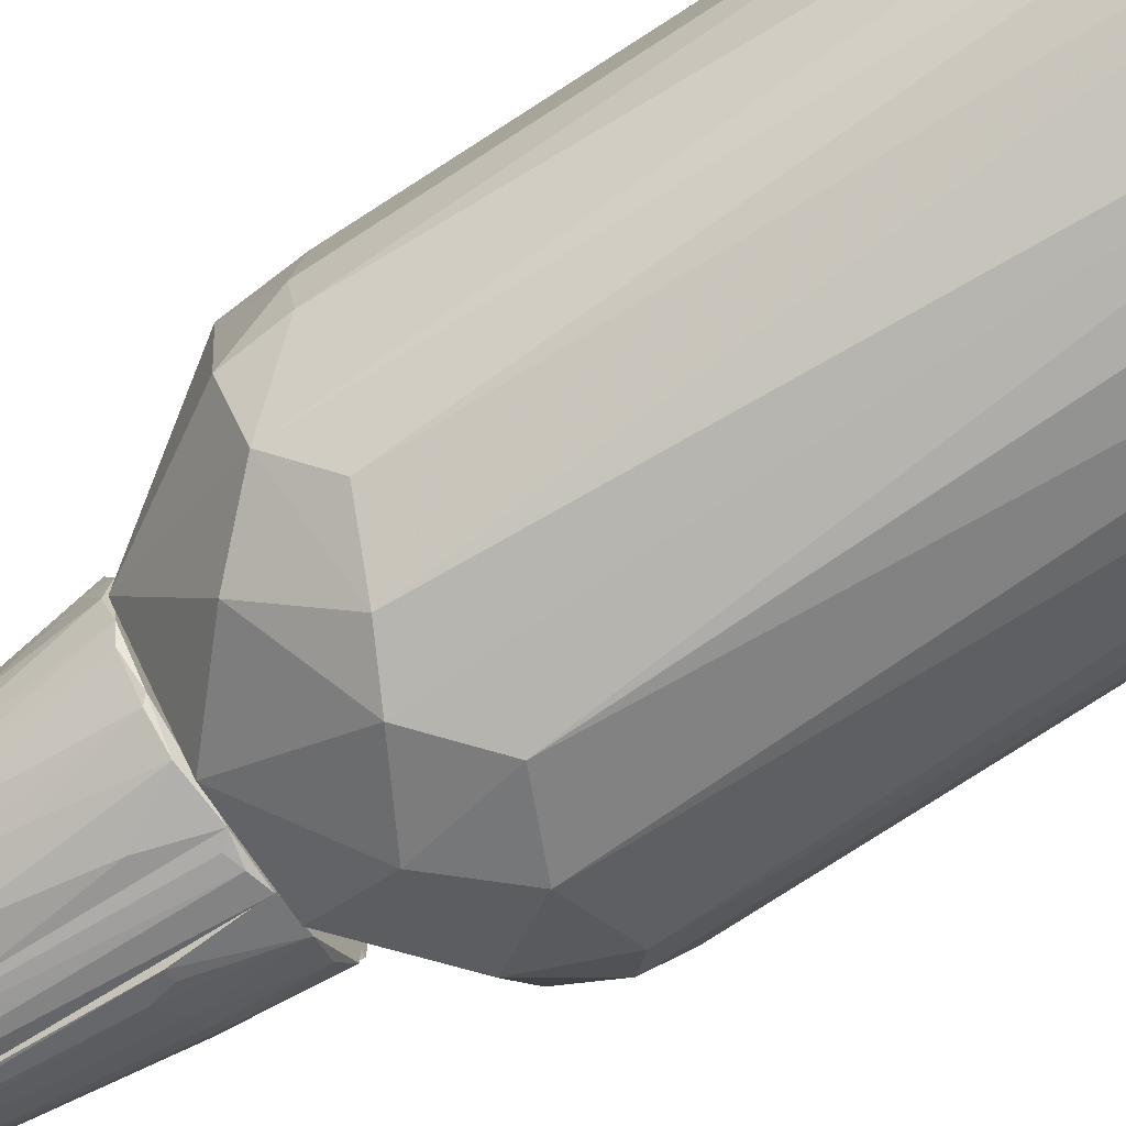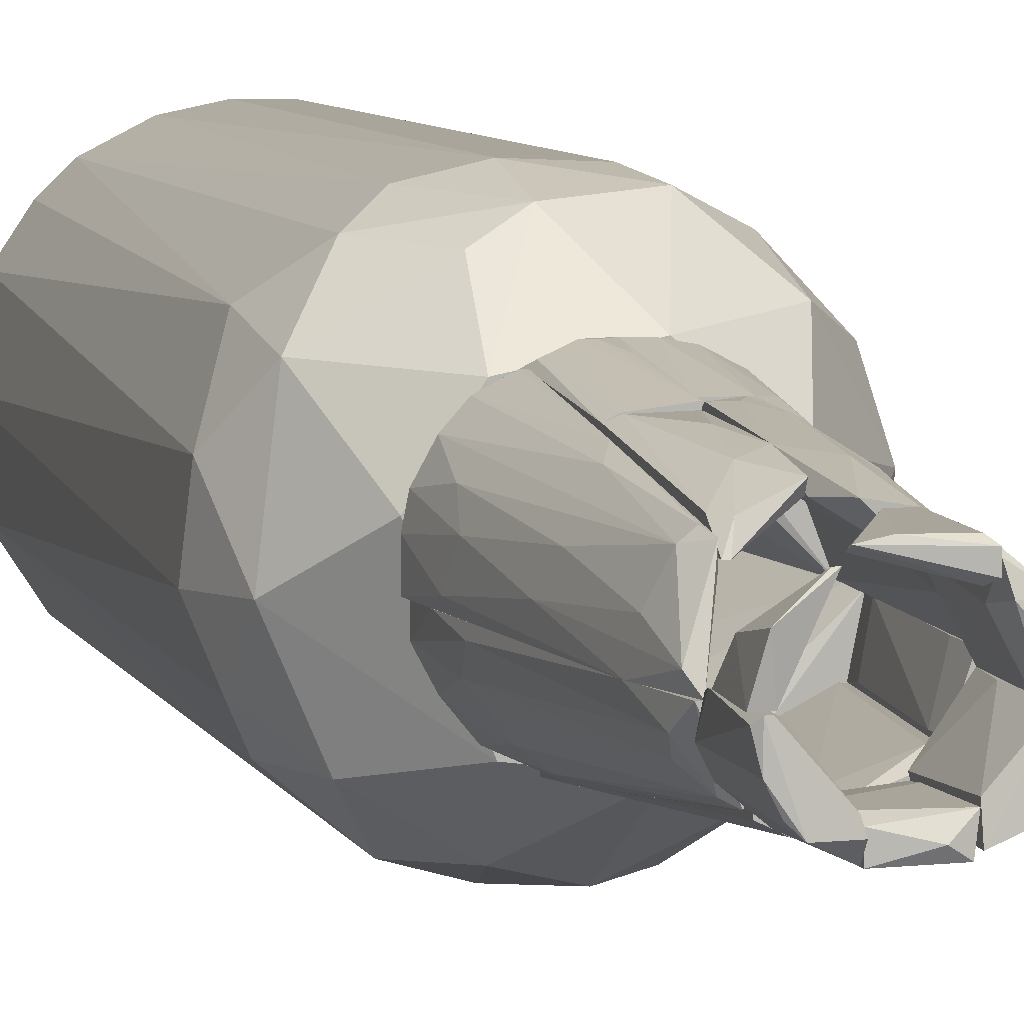
<metadata>
{"format":"obj","ext":"obj","renderer":"f3d","projection":"perspective","resolution":1024,"background":"white","views":[{"elev":-77.2,"azim":-57.1,"up":"+Z"},{"elev":7.7,"azim":163.7,"up":"+Z"}]}
</metadata>
<code>
o convex_0
v 0.09611 0.1977 0.2331
v -0.294 -0.9247 -0.04057
v -0.294 -0.9247 0.02777
v 0.2947 -0.9179 0.01411
v -0.02703 0.1292 -0.287
v -0.2871 0.1223 0.04148
v -0.04068 -0.911 0.2948
v 0.02771 -0.9041 -0.2939
v 0.2672 0.1086 -0.1227
v -0.1845 0.06768 0.2331
v 0.2399 0.01973 0.1784
v -0.2255 0.1155 -0.1911
v -0.04068 0.2866 -0.1706
v 0.1783 -0.9179 0.24
v 0.1783 -0.9247 -0.2391
v -0.1571 -0.911 -0.2528
v 0.03451 0.06768 0.2948
v -0.2461 -0.9041 0.1715
v 0.1441 0.1019 -0.2597
v -0.1571 0.2866 0.08251
v 0.1714 0.2866 0.04148
v 0.2878 0.09499 0.06885
v 0.2605 -0.9315 -0.1227
v 0.2672 -0.9178 0.1304
v -0.09543 0.1223 0.2742
v -0.1502 -0.9247 0.2537
v -0.2734 0.1223 -0.1022
v -0.2529 -0.87 -0.1569
v -0.2598 0.1019 0.1442
v 0.09611 0.2866 -0.1501
v -0.09543 0.09499 -0.2802
v 0.1714 0.1019 0.24
v 0.103 -0.8974 0.2811
v -0.04068 0.2866 0.1715
v -0.1707 0.2866 -0.05423
v 0.2947 0.06768 -0.04057
v 0.2399 0.08128 -0.1775
v 0.2741 -0.911 -0.1159
v -0.04068 -0.8905 -0.2939
v 0.04823 0.06076 -0.2939
v 0.1167 -0.87 -0.2733
v -0.294 0.04705 -0.04743
v 0.233 0.1634 0.151
v 0.2605 0.1841 -0.03372
v -0.1913 0.184 0.1852
v -0.2803 -0.9042 0.1031
v -0.07491 0.04025 0.2879
v -0.2734 -0.9315 -0.06114
v 0.02086 -0.9247 0.2948
v -0.1776 0.06076 -0.2391
v -0.1502 0.1908 -0.2117
v -0.2118 -0.8494 -0.2117
v 0.1167 0.04716 0.2742
v 0.2125 -0.911 -0.2117
v 0.1988 0.1841 -0.1774
v 0.0756 0.1841 -0.2527
v -0.294 0.03333 0.04148
v 0.103 0.2866 0.1442
v -0.2803 0.04705 -0.1022
v -0.0544 -0.9247 -0.2802
v 0.2194 -0.9247 0.1989
v 0.03451 0.1772 0.2674
v -0.116 -0.9178 0.2742
v -0.2118 -0.8836 0.2126
f 10 29 64
f 13 20 21
f 4 22 24
f 22 11 24
f 18 3 26
f 16 2 28
f 13 21 30
f 14 11 32
f 21 20 34
f 6 20 35
f 20 13 35
f 27 6 35
f 12 27 35
f 22 4 36
f 4 23 38
f 36 4 38
f 9 36 38
f 37 9 38
f 31 5 39
f 16 31 39
f 39 5 40
f 8 39 40
f 15 8 41
f 19 15 41
f 40 19 41
f 8 40 41
f 2 3 42
f 6 27 42
f 11 22 43
f 32 11 43
f 1 32 43
f 30 21 44
f 22 36 44
f 36 9 44
f 21 43 44
f 43 22 44
f 20 6 45
f 10 25 45
f 6 29 45
f 29 10 45
f 34 20 45
f 25 34 45
f 3 18 46
f 18 29 46
f 7 17 47
f 25 10 47
f 17 25 47
f 3 2 48
f 2 16 48
f 26 3 48
f 26 48 49
f 17 7 49
f 14 33 49
f 33 17 49
f 48 23 49
f 12 31 50
f 31 16 50
f 13 5 51
f 5 31 51
f 31 12 51
f 12 35 51
f 35 13 51
f 28 12 52
f 16 28 52
f 12 50 52
f 50 16 52
f 14 32 53
f 33 14 53
f 17 33 53
f 15 19 54
f 23 15 54
f 19 37 54
f 38 23 54
f 37 38 54
f 37 19 55
f 9 37 55
f 44 9 55
f 30 44 55
f 5 13 56
f 13 30 56
f 40 5 56
f 19 40 56
f 55 19 56
f 30 55 56
f 29 6 57
f 42 3 57
f 6 42 57
f 3 46 57
f 46 29 57
f 21 34 58
f 1 43 58
f 43 21 58
f 27 12 59
f 12 28 59
f 28 2 59
f 2 42 59
f 42 27 59
f 8 15 60
f 15 23 60
f 39 8 60
f 16 39 60
f 48 16 60
f 23 48 60
f 11 14 61
f 23 4 61
f 24 11 61
f 4 24 61
f 14 49 61
f 49 23 61
f 25 17 62
f 32 1 62
f 34 25 62
f 53 32 62
f 17 53 62
f 58 34 62
f 1 58 62
f 10 26 63
f 7 47 63
f 47 10 63
f 26 49 63
f 49 7 63
f 18 26 64
f 26 10 64
f 29 18 64
o convex_1
v 0.04827 0.7796 -0.1091
v 0.103 0.9165 -0.006392
v 0.09616 0.9165 -0.006392
v 0.03458 0.9097 -0.1091
v 0.08932 0.9165 -0.07483
v 0.09616 0.7796 -0.01325
v 0.03458 0.8344 -0.07483
v 0.103 0.7796 -0.04747
v 0.03458 0.7796 -0.08168
v 0.03458 0.9234 -0.08852
v 0.08932 0.8275 -0.006392
v 0.1099 0.9097 -0.01325
v 0.03458 0.9097 -0.07483
v 0.08932 0.7796 -0.07483
v 0.07563 0.9234 -0.08852
v 0.03458 0.7796 -0.1091
v 0.103 0.9165 -0.04747
v 0.103 0.807 -0.006392
v 0.08248 0.896 -0.01325
f 77 71 83
f 70 65 72
f 65 70 73
f 71 68 73
f 67 66 74
f 68 71 74
f 66 67 75
f 73 70 75
f 71 73 75
f 67 74 77
f 74 71 77
f 72 65 78
f 69 72 78
f 65 68 79
f 74 66 79
f 68 74 79
f 78 65 79
f 69 78 79
f 68 65 80
f 65 73 80
f 73 68 80
f 72 69 81
f 66 76 81
f 76 72 81
f 79 66 81
f 69 79 81
f 70 72 82
f 66 75 82
f 75 70 82
f 76 66 82
f 72 76 82
f 75 67 83
f 71 75 83
f 67 77 83
o convex_2
v 0.1099 0.9028 -0.006392
v 0.04827 0.8891 0.08259
v 0.04141 0.8891 0.08259
v 0.103 0.8138 -0.006392
v 0.09616 0.9097 0.04835
v 0.08933 0.9028 -0.006392
v 0.09616 0.8412 0.03469
v 0.04141 0.8686 0.07575
v 0.08933 0.8412 -0.006392
f 87 91 92
f 86 85 88
f 84 87 89
f 88 84 89
f 86 88 89
f 87 84 90
f 84 88 90
f 88 85 90
f 85 86 91
f 86 89 91
f 90 85 91
f 87 90 91
f 89 87 92
f 91 89 92
o convex_3
v -0.1092 0.2868 -0.1364
v -0.116 0.5127 0.007298
v -0.1434 0.5127 0.007298
v -0.04073 0.5127 -0.1433
v 0.000343 0.2868 -0.06116
v -0.1708 0.2868 0.007298
v 0.000343 0.2868 -0.1707
v 0.000343 0.5058 -0.1022
v -0.1229 0.5127 -0.08169
v -0.08864 0.2868 0.007298
v -0.1708 0.2936 -0.04747
v 0.000343 0.5127 -0.1433
v -0.06127 0.2936 -0.1638
v -0.0818 0.5127 -0.1227
v -0.1434 0.2936 -0.1022
v 0.000343 0.4031 -0.07487
v -0.1365 0.5127 -0.05432
v 0.000343 0.3142 -0.06116
v -0.1092 0.5058 -0.1022
v -0.1571 0.2868 -0.08169
v -0.1092 0.4853 0.007298
v -0.1023 0.2936 -0.1433
v -0.02019 0.3621 -0.1638
v -0.1571 0.4168 -0.02693
v -0.07497 0.4099 -0.1433
v -0.1708 0.3142 0.007298
f 116 103 118
f 95 94 96
f 94 95 98
f 93 97 98
f 97 93 99
f 97 99 100
f 95 96 101
f 94 98 102
f 98 97 102
f 96 94 104
f 100 99 104
f 94 100 104
f 99 93 105
f 101 96 106
f 97 100 108
f 100 94 108
f 95 101 109
f 102 97 110
f 97 108 110
f 101 106 111
f 107 101 111
f 93 98 112
f 98 103 112
f 107 93 112
f 101 107 112
f 109 101 112
f 103 109 112
f 94 102 113
f 108 94 113
f 102 110 113
f 110 108 113
f 105 93 114
f 93 107 114
f 111 106 114
f 107 111 114
f 96 104 115
f 104 99 115
f 105 96 115
f 99 105 115
f 95 109 116
f 109 103 116
f 96 105 117
f 106 96 117
f 105 114 117
f 114 106 117
f 98 95 118
f 103 98 118
f 95 116 118
o convex_4
v -0.0818 0.4168 0.1373
v -0.1708 0.2868 0.007298
v -0.08864 0.2868 0.007298
v -0.1092 0.4647 0.007298
v 0.000343 0.2868 0.1716
v 0.000343 0.4579 0.1168
v -0.1023 0.2868 0.1442
v -0.1365 0.4647 0.06207
v 0.000343 0.2868 0.08944
v -0.04758 0.4647 0.1442
v -0.1502 0.2936 0.08944
v -0.1502 0.4579 0.007298
v 0.000343 0.4647 0.1442
v -0.1229 0.4647 0.08944
v -0.1708 0.3005 0.04153
v -0.06127 0.2936 0.1647
v -0.02706 0.3005 0.1716
v -0.1502 0.3826 0.0689
v -0.1297 0.3005 0.1168
v -0.08864 0.4647 0.1237
v -0.1502 0.4374 0.04153
f 133 136 139
f 121 120 122
f 120 121 123
f 120 123 125
f 121 122 127
f 123 121 127
f 124 123 127
f 122 124 127
f 122 126 128
f 120 125 129
f 122 120 130
f 126 122 130
f 123 124 131
f 124 122 131
f 122 128 131
f 128 126 132
f 120 129 133
f 130 120 133
f 119 125 134
f 125 123 134
f 128 119 134
f 128 134 135
f 123 131 135
f 131 128 135
f 134 123 135
f 132 126 136
f 129 132 136
f 133 129 136
f 129 125 137
f 132 129 137
f 132 137 138
f 125 119 138
f 119 128 138
f 128 132 138
f 137 125 138
f 126 130 139
f 130 133 139
f 136 126 139
o convex_5
v 0.01404 0.3005 -0.1707
v 0.007198 0.3142 -0.06115
v 0.06194 0.7796 -0.07484
v 0.000349 0.7796 -0.1159
v 0.06194 0.2868 -0.1638
v 0.06194 0.2868 -0.068
v 0.000349 0.2868 -0.1707
v 0.06194 0.7796 -0.1022
v 0.000349 0.7796 -0.09539
v 0.000349 0.2868 -0.06115
v 0.03456 0.7796 -0.1159
v 0.04825 0.7796 -0.07484
v 0.03456 0.2937 -0.06115
v 0.000349 0.7453 -0.1228
v 0.03456 0.2937 -0.1707
v 0.000349 0.3142 -0.06115
f 151 148 155
f 144 142 145
f 144 145 146
f 143 142 147
f 142 144 147
f 142 143 148
f 143 146 148
f 148 146 149
f 146 145 149
f 143 147 150
f 147 144 150
f 141 142 151
f 142 148 151
f 142 141 152
f 145 142 152
f 141 149 152
f 149 145 152
f 146 143 153
f 140 146 153
f 143 150 153
f 153 150 154
f 146 140 154
f 144 146 154
f 150 144 154
f 140 153 154
f 148 149 155
f 149 141 155
f 141 151 155
o convex_6
v 0.08249 0.3895 -0.1433
v 0.103 0.7796 -0.02008
v 0.09618 0.7796 -0.02008
v 0.1646 0.2868 -0.02008
v 0.06195 0.2868 -0.06116
v 0.06881 0.7796 -0.09535
v 0.1441 0.2937 -0.09535
v 0.06195 0.2868 -0.157
v 0.09618 0.2868 -0.02008
v 0.06195 0.7796 -0.068
v 0.1099 0.7453 -0.04747
v 0.1578 0.4169 -0.03378
v 0.1167 0.4032 -0.1159
v 0.1099 0.2868 -0.1364
v 0.103 0.7316 -0.068
v 0.1509 0.3827 -0.068
v 0.1235 0.6837 -0.02008
v 0.06195 0.7453 -0.1022
v 0.1646 0.2868 -0.05431
v 0.08249 0.7659 -0.08853
v 0.08934 0.7796 -0.02693
v 0.06881 0.3895 -0.1501
v 0.1372 0.4032 -0.08853
v 0.1646 0.3485 -0.02008
v 0.08934 0.4169 -0.1364
f 177 161 180
f 157 158 159
f 158 157 161
f 159 160 163
f 159 158 164
f 160 159 164
f 158 161 165
f 163 160 165
f 159 163 169
f 168 162 169
f 166 167 171
f 170 166 171
f 157 159 172
f 166 157 172
f 167 166 172
f 165 161 173
f 163 165 173
f 159 169 174
f 169 162 174
f 162 171 174
f 171 167 174
f 161 157 175
f 157 166 175
f 166 170 175
f 164 158 176
f 160 164 176
f 158 165 176
f 165 160 176
f 169 163 177
f 156 169 177
f 173 161 177
f 163 173 177
f 162 168 178
f 170 171 178
f 171 162 178
f 168 175 178
f 175 170 178
f 172 159 179
f 167 172 179
f 159 174 179
f 174 167 179
f 169 156 180
f 168 169 180
f 161 175 180
f 175 168 180
f 156 177 180
o convex_7
v 0.1236 0.6906 -0.02008
v 0.08249 0.3005 0.151
v 0.07566 0.3005 0.151
v 0.09619 0.2868 -0.02008
v 0.1715 0.2868 0.02784
v 0.07566 0.7453 0.08258
v 0.1509 0.369 0.07572
v 0.1715 0.2868 -0.02008
v 0.09619 0.7796 -0.02008
v 0.07566 0.2868 0.02099
v 0.09619 0.7179 0.07572
v 0.1167 0.2868 0.1305
v 0.1167 0.7043 0.02784
v 0.09619 0.5537 0.11
v 0.1441 0.54 0.01416
v 0.1441 0.2937 0.1031
v 0.07566 0.7453 0.06208
v 0.1099 0.7727 0.000455
v 0.08249 0.5264 0.1236
v 0.07566 0.2868 0.151
v 0.1646 0.3758 -0.00638
v 0.1578 0.4032 0.04153
v 0.1304 0.5674 0.05523
v 0.07566 0.3621 0.02099
v 0.1646 0.2868 0.06208
v 0.08249 0.7248 0.08942
f 199 194 206
f 184 181 188
f 185 184 188
f 181 184 189
f 184 185 190
f 183 186 190
f 189 184 190
f 190 185 192
f 187 191 196
f 191 194 196
f 194 192 196
f 186 189 197
f 190 186 197
f 181 189 198
f 189 186 198
f 186 191 198
f 191 193 198
f 195 181 198
f 193 195 198
f 183 182 199
f 186 183 199
f 182 192 199
f 192 194 199
f 182 183 200
f 183 190 200
f 192 182 200
f 190 192 200
f 188 181 201
f 185 188 201
f 181 195 201
f 201 195 202
f 195 193 202
f 185 201 202
f 202 193 203
f 191 187 203
f 193 191 203
f 187 202 203
f 189 190 204
f 197 189 204
f 190 197 204
f 192 185 205
f 187 196 205
f 196 192 205
f 185 202 205
f 202 187 205
f 191 186 206
f 194 191 206
f 186 199 206
o convex_8
v -0.05443 0.7796 -0.1022
v -0.09548 0.9234 -0.006392
v -0.1023 0.9234 -0.006392
v -0.1092 0.7796 -0.006392
v -0.09548 0.9165 -0.06798
v -0.04758 0.9097 -0.06798
v -0.04758 0.7796 -0.07484
v -0.04758 0.9165 -0.1022
v -0.09548 0.7796 -0.06798
v -0.08864 0.8344 -0.006392
v -0.1092 0.9165 -0.02694
v -0.07496 0.9234 -0.08852
v -0.1092 0.7796 -0.03377
v -0.09548 0.7796 -0.006392
f 213 216 220
f 208 209 210
f 210 207 213
f 212 213 214
f 208 212 214
f 213 207 214
f 207 210 215
f 208 210 216
f 212 208 216
f 213 212 216
f 210 209 217
f 209 208 218
f 208 214 218
f 214 207 218
f 207 215 218
f 215 211 218
f 217 209 218
f 211 217 218
f 215 210 219
f 211 215 219
f 210 217 219
f 217 211 219
f 210 213 220
f 216 210 220
o convex_9
v -0.02018 0.9234 -0.09538
v -0.04756 0.7796 -0.1091
v -0.04756 0.7796 -0.08169
v 0.03456 0.7796 -0.08854
v 0.03456 0.9165 -0.1091
v 0.03456 0.896 -0.07484
v -0.04756 0.9097 -0.07484
v 0.02772 0.7796 -0.1159
v -0.04072 0.9165 -0.1091
v -0.006502 0.8686 -0.1159
v -0.04072 0.8207 -0.07484
v 0.03456 0.9165 -0.08169
v -0.02703 0.7796 -0.1159
v 0.03456 0.8549 -0.07484
f 226 231 234
f 223 222 224
f 224 225 226
f 222 223 227
f 224 222 228
f 225 224 228
f 221 225 229
f 222 227 229
f 227 221 229
f 225 228 230
f 229 225 230
f 227 223 231
f 226 227 231
f 225 221 232
f 226 225 232
f 221 227 232
f 227 226 232
f 228 222 233
f 222 229 233
f 230 228 233
f 229 230 233
f 223 224 234
f 224 226 234
f 231 223 234
o convex_10
v -0.1023 0.9302 0.01415
v -0.05442 0.9165 0.09628
v -0.05442 0.9233 0.08942
v -0.09549 0.7796 -0.006392
v -0.09549 0.7796 0.06889
v -0.05442 0.7796 0.06889
v -0.0818 0.9028 0.000463
v -0.09549 0.9233 0.06205
v -0.1092 0.7796 0.04154
v -0.06811 0.7796 0.09628
v -0.1092 0.9233 -0.006392
v -0.05442 0.896 0.05521
v -0.1092 0.7796 -0.006392
v -0.1092 0.9165 0.02784
v -0.06126 0.9302 0.06205
v -0.05442 0.7796 0.09628
v -0.08864 0.9165 -0.006392
f 249 246 251
f 237 236 240
f 239 238 240
f 240 238 241
f 236 237 242
f 239 242 243
f 238 239 243
f 239 240 244
f 236 242 244
f 242 239 244
f 237 240 246
f 240 241 246
f 238 243 247
f 245 238 247
f 243 245 247
f 242 235 248
f 243 242 248
f 235 245 248
f 245 243 248
f 235 242 249
f 242 237 249
f 237 246 249
f 240 236 250
f 236 244 250
f 244 240 250
f 241 238 251
f 238 245 251
f 245 235 251
f 246 241 251
f 235 249 251
o convex_11
v 0.007182 0.896 0.1031
v -0.05442 0.7796 0.07575
v -0.04757 0.7796 0.07575
v -0.04757 0.9097 0.0689
v -0.04757 0.9097 0.1031
v 0.03457 0.8754 0.08943
v -0.02703 0.7796 0.1031
v -0.05442 0.7796 0.1031
v -0.05442 0.9234 0.07575
v -0.04757 0.8207 0.0689
v 0.03457 0.8891 0.09628
v -0.05442 0.9234 0.09628
f 252 262 263
f 253 254 258
f 252 256 258
f 254 257 258
f 253 258 259
f 258 256 259
f 255 253 260
f 253 259 260
f 254 253 261
f 253 255 261
f 257 254 261
f 255 257 261
f 257 255 262
f 252 258 262
f 258 257 262
f 255 260 262
f 262 260 263
f 256 252 263
f 259 256 263
f 260 259 263
o convex_12
v -0.01336 0.6153 -0.1364
v -0.1297 0.5127 -0.068
v -0.1229 0.5127 -0.08169
v -0.09548 0.7796 -0.068
v 0.000343 0.5127 -0.1091
v 0.000343 0.7796 -0.09538
v -0.09548 0.5127 -0.06115
v -0.05442 0.5127 -0.1364
v -0.06129 0.7796 -0.1022
v -0.06808 0.7591 -0.06115
v 0.000343 0.5127 -0.1433
v 0.000343 0.7796 -0.1159
v -0.08863 0.5332 -0.1159
v -0.03389 0.7796 -0.1159
v -0.09548 0.7796 -0.06115
v 0.000343 0.7248 -0.09538
v -0.08863 0.7728 -0.08169
v -0.1297 0.5264 -0.06115
v -0.05442 0.5332 -0.1364
v -0.03389 0.5264 -0.1433
f 271 282 283
f 266 265 267
f 265 266 268
f 265 268 270
f 268 266 271
f 267 269 272
f 269 268 274
f 268 271 274
f 272 269 275
f 269 274 275
f 274 264 275
f 271 266 276
f 272 275 277
f 275 264 277
f 269 267 278
f 273 269 278
f 270 273 278
f 268 269 279
f 270 268 279
f 269 273 279
f 273 270 279
f 266 267 280
f 267 272 280
f 276 266 280
f 272 276 280
f 267 265 281
f 265 270 281
f 278 267 281
f 270 278 281
f 271 276 282
f 276 272 282
f 272 277 282
f 282 277 283
f 264 274 283
f 274 271 283
f 277 264 283
o convex_13
v -0.1297 0.5127 -0.06115
v -0.09549 0.7796 0.007298
v -0.07496 0.7796 -0.0543
v -0.116 0.5127 0.007298
v -0.116 0.7522 0.000444
v -0.1023 0.5127 -0.06115
v -0.1023 0.7659 -0.06115
v -0.1365 0.5811 0.007298
v -0.1365 0.5264 -0.04745
v -0.1092 0.5469 0.007298
v -0.1092 0.7796 -0.03377
v -0.1365 0.5127 0.007298
v -0.07496 0.7454 -0.0543
v -0.07496 0.7796 -0.06115
v -0.09549 0.5537 -0.0543
v -0.1365 0.5743 -0.02009
v -0.09549 0.7317 0.007298
f 293 296 300
f 287 284 289
f 289 284 290
f 287 285 291
f 285 288 291
f 290 284 292
f 285 287 293
f 285 286 294
f 288 285 294
f 290 292 294
f 284 287 295
f 287 291 295
f 292 284 295
f 291 292 295
f 286 285 296
f 289 290 297
f 294 286 297
f 290 294 297
f 286 296 297
f 296 289 297
f 287 289 298
f 293 287 298
f 289 296 298
f 296 293 298
f 291 288 299
f 292 291 299
f 288 294 299
f 294 292 299
f 285 293 300
f 296 285 300
o convex_14
v -0.116 0.7522 0.01414
v -0.07495 0.4921 0.1237
v -0.08181 0.4921 0.1237
v -0.1092 0.4647 0.007298
v -0.1434 0.4647 0.04153
v -0.07495 0.7796 0.04153
v -0.09549 0.7796 0.06889
v -0.07495 0.4647 0.09627
v -0.116 0.4647 0.09627
v -0.1434 0.5127 0.007298
v -0.09549 0.7796 0.007298
v -0.07495 0.7796 0.08258
v -0.1297 0.5469 0.06207
v -0.08181 0.629 0.11
v -0.1092 0.7796 0.04153
v -0.116 0.5401 0.08944
v -0.1434 0.4647 0.007298
v -0.07495 0.759 0.04153
v -0.1365 0.5675 0.02783
v -0.09549 0.4647 0.1168
f 314 316 320
f 305 304 308
f 306 302 308
f 305 308 309
f 307 306 311
f 310 301 311
f 304 310 311
f 302 306 312
f 306 307 312
f 305 309 313
f 303 302 314
f 302 312 314
f 312 307 314
f 311 301 315
f 307 311 315
f 313 307 315
f 307 313 316
f 313 309 316
f 314 307 316
f 304 305 317
f 310 304 317
f 305 310 317
f 308 304 318
f 306 308 318
f 304 311 318
f 311 306 318
f 301 310 319
f 310 305 319
f 305 313 319
f 315 301 319
f 313 315 319
f 302 303 320
f 308 302 320
f 309 308 320
f 303 314 320
f 316 309 320
o convex_15
v -0.07495 0.6564 0.11
v 0.000343 0.4921 0.1442
v -0.02704 0.4921 0.1442
v -0.07495 0.4647 0.1031
v -0.0681 0.7796 0.05521
v -0.01336 0.7727 0.11
v 0.000343 0.499 0.1168
v 0.000343 0.7112 0.1031
v -0.07495 0.7796 0.08944
v -0.07495 0.4647 0.1305
v -0.04757 0.6632 0.1237
v -0.0681 0.7385 0.05521
v 0.000343 0.4647 0.1237
v 0.000343 0.6359 0.1305
v -0.07495 0.7385 0.05521
v -0.06126 0.4647 0.1031
v -0.04072 0.4647 0.1442
v -0.0544 0.7796 0.1031
v 0.000343 0.6564 0.1031
v -0.0544 0.5263 0.1374
f 330 337 340
f 325 326 328
f 322 327 328
f 324 321 329
f 321 324 330
f 325 328 332
f 327 322 333
f 330 324 333
f 323 322 334
f 322 328 334
f 328 326 334
f 331 323 334
f 326 331 334
f 324 329 335
f 329 325 335
f 332 324 335
f 325 332 335
f 324 332 336
f 332 327 336
f 327 333 336
f 333 324 336
f 322 323 337
f 333 322 337
f 330 333 337
f 326 325 338
f 329 321 338
f 325 329 338
f 331 326 338
f 321 331 338
f 328 327 339
f 327 332 339
f 332 328 339
f 321 330 340
f 323 331 340
f 331 321 340
f 337 323 340
o convex_16
v 0.07563 0.3073 0.02783
v 0.02089 0.3005 0.1716
v 0.007196 0.3484 0.1647
v 0.07563 0.4853 0.1305
v 0.00035 0.4853 0.1168
v 0.00035 0.2868 0.08945
v 0.07563 0.2868 0.151
v 0.07563 0.4853 0.07576
v 0.00035 0.4853 0.1442
v 0.06878 0.3758 0.03469
v 0.00035 0.2868 0.1716
v 0.06878 0.2868 0.02783
v 0.03457 0.2936 0.1716
v 0.06194 0.4853 0.1373
v 0.06878 0.4442 0.05522
v 0.06878 0.3005 0.1579
v 0.00035 0.3073 0.08945
f 350 352 357
f 341 344 347
f 344 341 348
f 345 344 348
f 343 342 349
f 344 345 349
f 345 346 349
f 348 341 350
f 342 343 351
f 346 347 351
f 343 349 351
f 349 346 351
f 341 347 352
f 347 346 352
f 350 341 352
f 349 342 353
f 342 351 353
f 351 347 353
f 344 349 354
f 349 353 354
f 345 348 355
f 350 345 355
f 348 350 355
f 347 344 356
f 353 347 356
f 344 354 356
f 354 353 356
f 346 345 357
f 345 350 357
f 352 346 357
o convex_17
v 0.06194 0.7385 0.09629
v 0.00035 0.4853 0.1168
v 0.06194 0.4853 0.0826
v 0.07563 0.4853 0.1305
v 0.00035 0.7112 0.1168
v 0.06878 0.7522 0.0689
v 0.02089 0.5675 0.1374
v 0.00035 0.6495 0.1031
v 0.00035 0.4853 0.1374
v 0.07563 0.4853 0.0826
v 0.07563 0.718 0.09629
v 0.03457 0.6564 0.1237
v 0.06878 0.6495 0.0689
v 0.06194 0.4921 0.1374
v 0.07563 0.7522 0.0689
v 0.00035 0.7043 0.1031
v 0.00035 0.6358 0.1305
f 364 369 374
f 359 360 361
f 362 358 363
f 360 359 365
f 359 362 365
f 359 361 366
f 362 359 366
f 361 360 367
f 361 367 368
f 358 362 369
f 368 358 369
f 360 365 370
f 365 363 370
f 367 360 370
f 366 361 371
f 364 366 371
f 361 368 371
f 369 364 371
f 368 369 371
f 363 358 372
f 368 367 372
f 358 368 372
f 370 363 372
f 367 370 372
f 362 363 373
f 365 362 373
f 363 365 373
f 362 366 374
f 366 364 374
f 369 362 374

</code>
